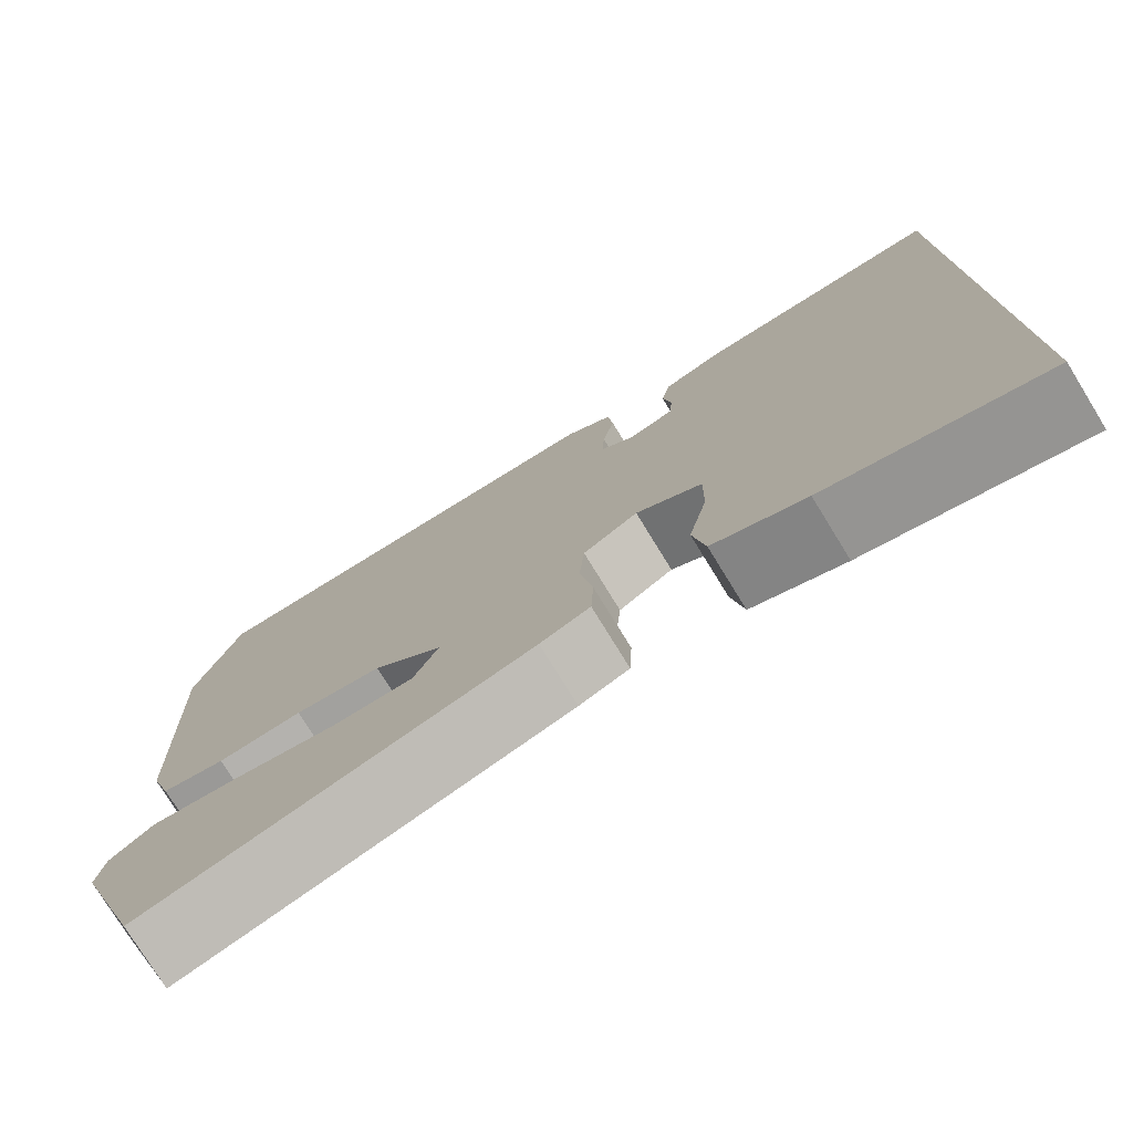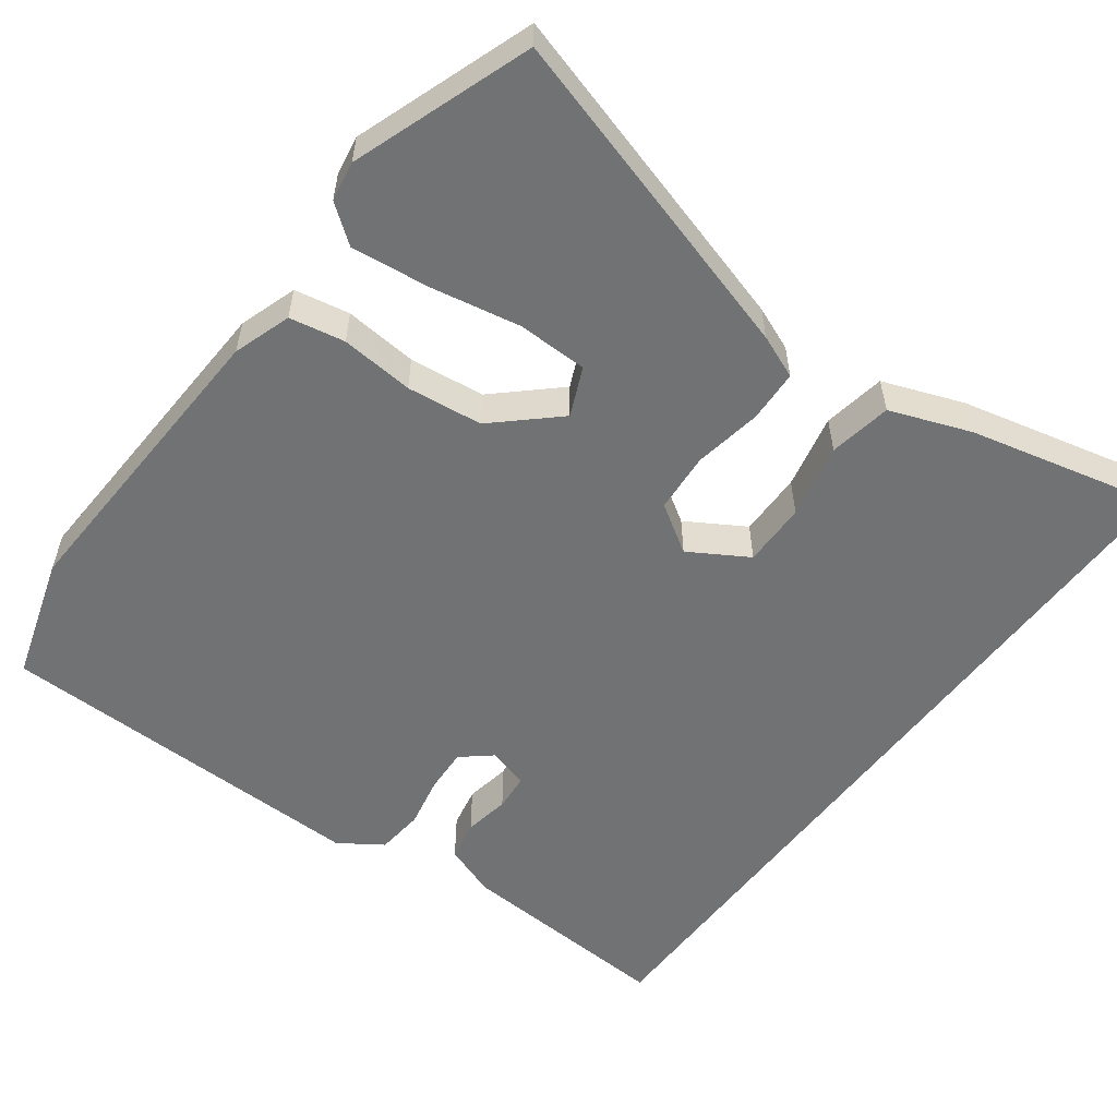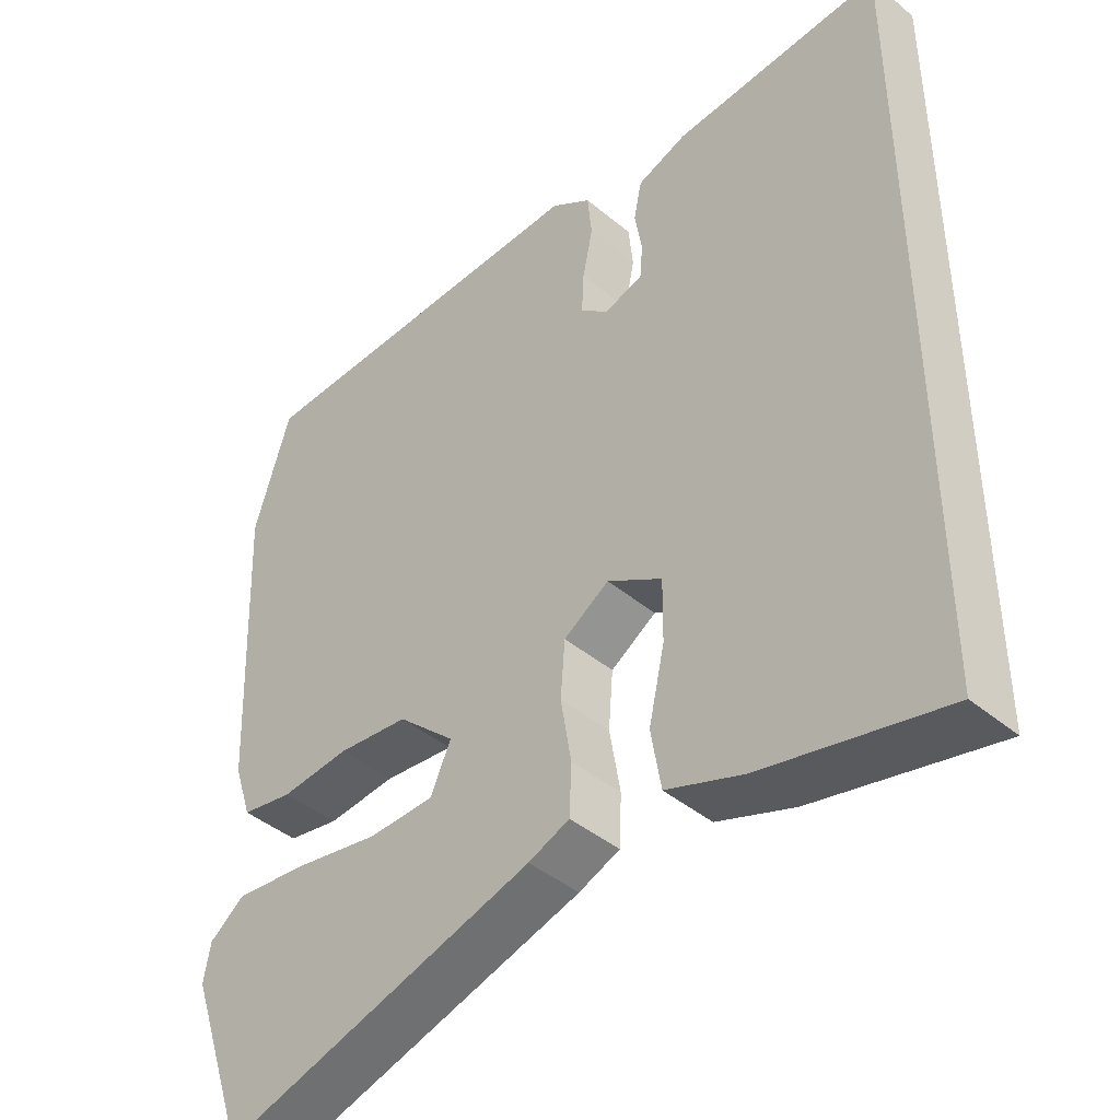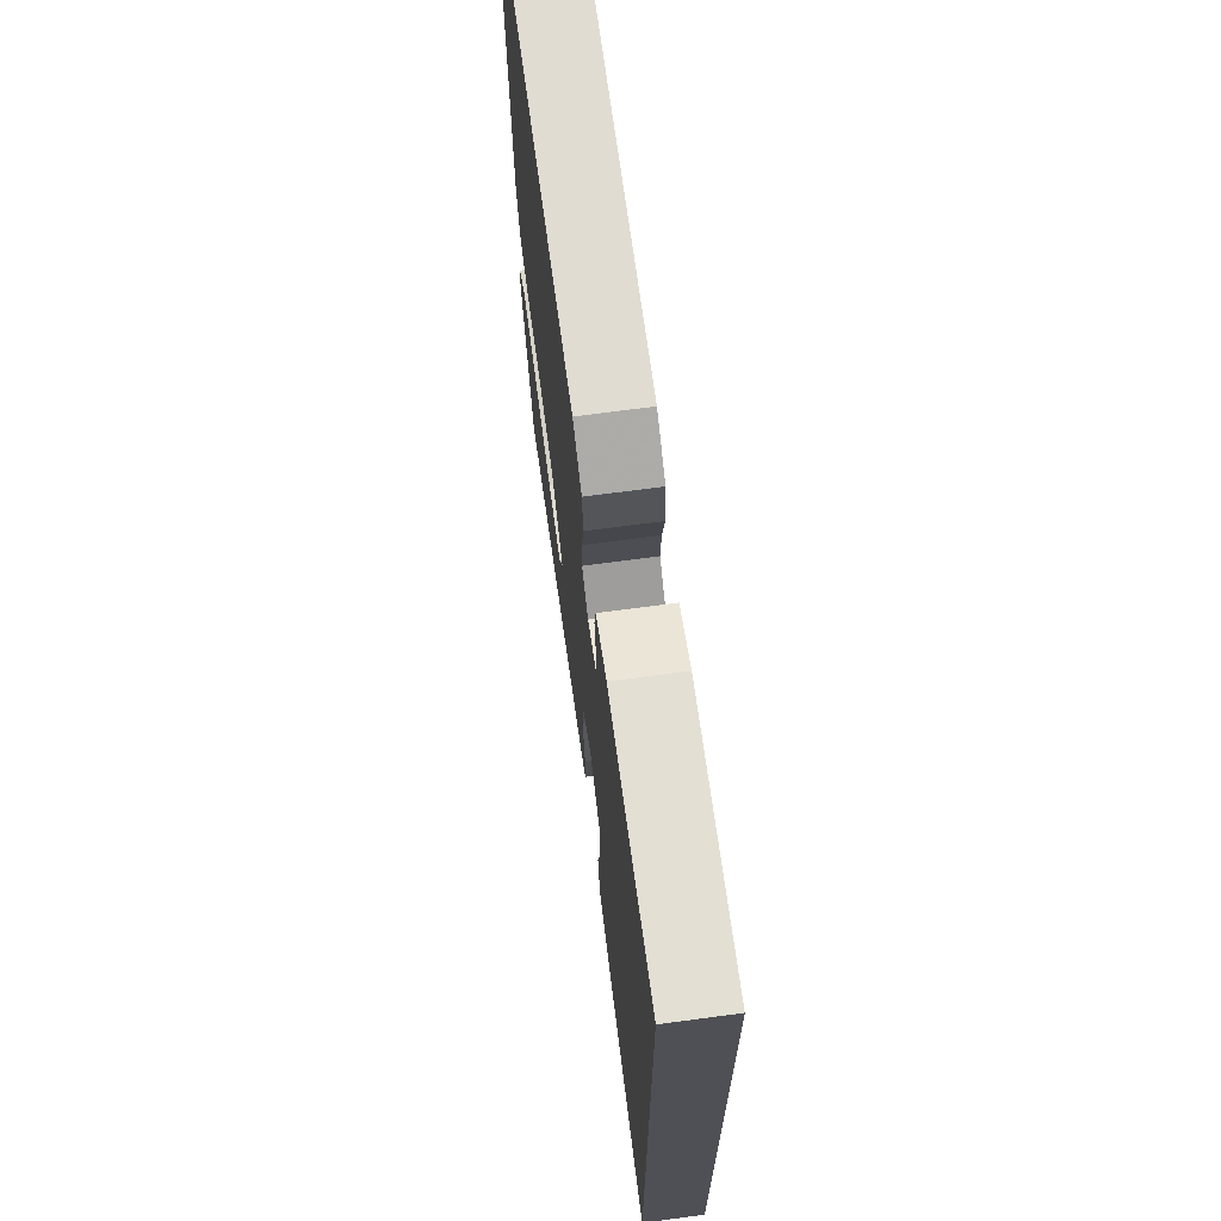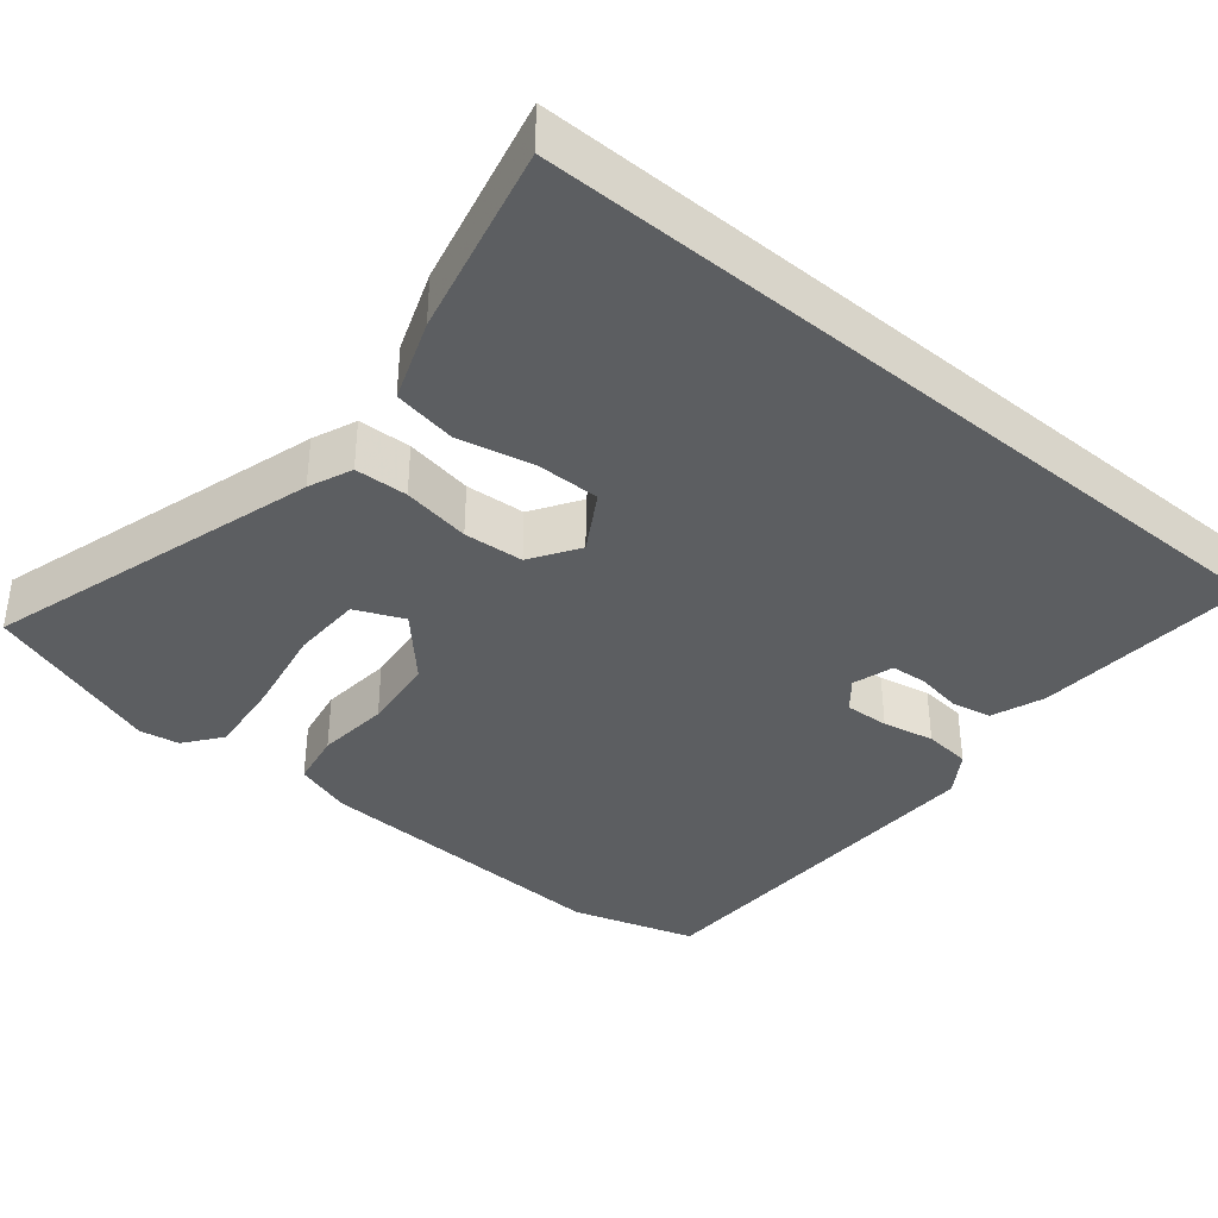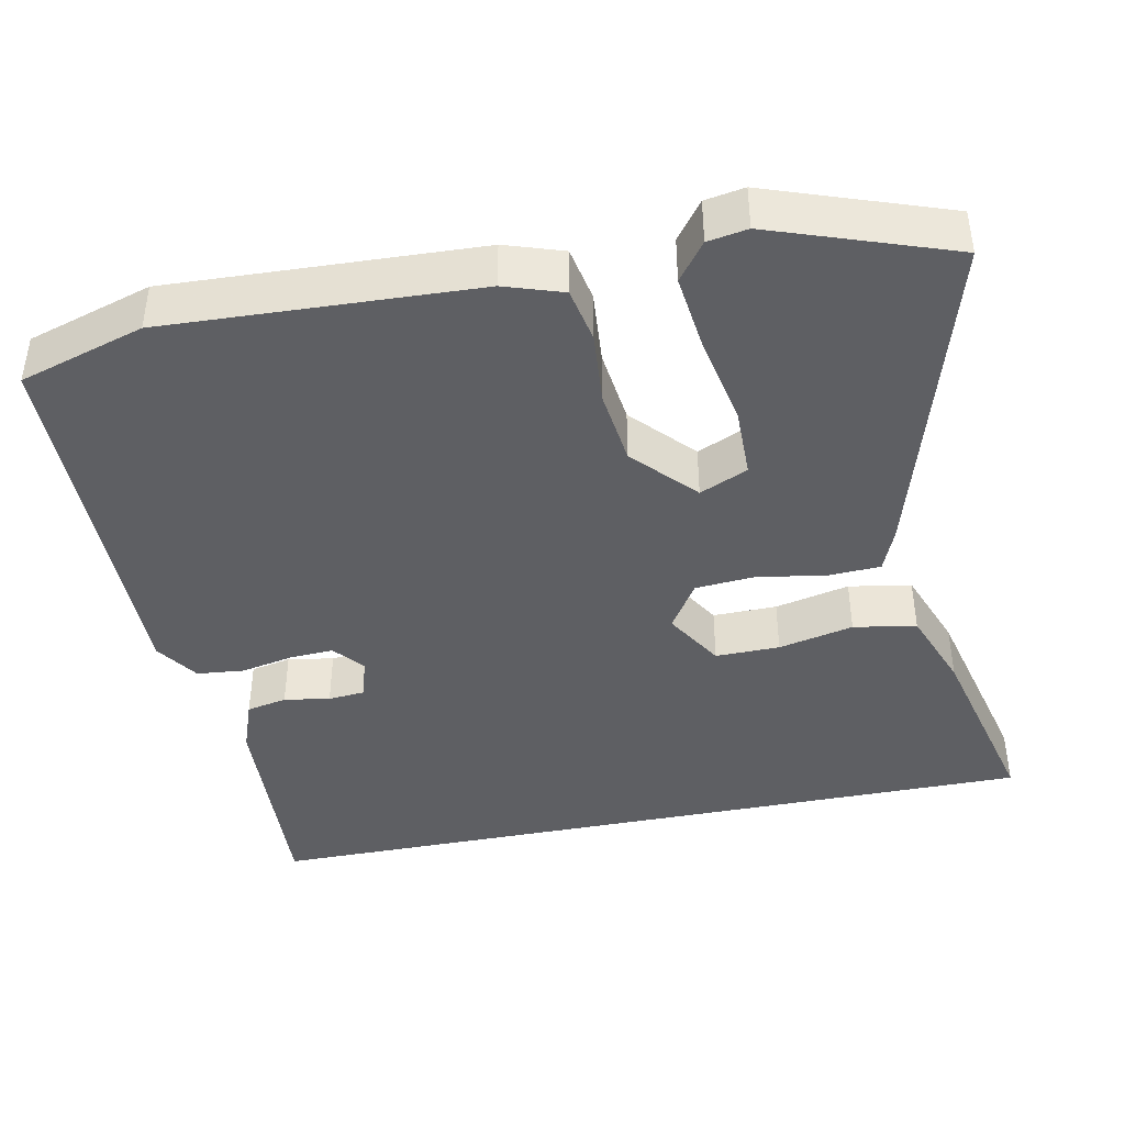
<metadata>
{"format":"obj","ext":"obj","renderer":"f3d","projection":"perspective","resolution":1024,"background":"white","views":[{"elev":-76.8,"azim":-148.4,"up":"+Z"},{"elev":-55.5,"azim":143.1,"up":"+Y"},{"elev":-42.9,"azim":-134.6,"up":"+Z"},{"elev":69.9,"azim":-97.6,"up":"+Z"},{"elev":-37.3,"azim":-130.0,"up":"+Y"},{"elev":-41.8,"azim":101.4,"up":"+Y"}]}
</metadata>
<code>
v 0.555 0.07 -0.344
v 0.473 0.07 -0.578
v 0.036 0.07 -0.452
v -0.021 0.07 -0.429
v -0.024 0.07 -0.36
v -0.009 0.07 -0.271
v -0.015 0.07 -0.193
v -0.078 0.07 -0.153
v -0.154 0.07 -0.199
v -0.153 0.07 -0.283
v -0.131 0.07 -0.381
v -0.145 0.07 -0.463
v -0.251 0.07 -0.503
v -0.5 0.07 -0.563
v -0.5 0.07 0.476
v -0.211 0.07 0.46
v -0.142 0.07 0.435
v -0.131 0.07 0.382
v -0.141 0.07 0.322
v -0.137 0.07 0.274
v -0.083 0.07 0.258
v -0.044 0.07 0.291
v -0.047 0.07 0.349
v -0.061 0.07 0.417
v -0.055 0.07 0.479
v 0.001 0.07 0.517
v 0.497 0.07 0.51
v 0.547 0.07 0.347
v 0.529 0.07 -0.058
v 0.504 0.07 -0.134
v 0.432 0.07 -0.148
v 0.336 0.07 -0.14
v 0.237 0.07 -0.152
v 0.157 0.07 -0.226
v 0.185 0.07 -0.289
v 0.277 0.07 -0.29
v 0.395 0.07 -0.267
v 0.497 0.07 -0.255
v 0.546 0.07 -0.292
v 0.555 0 -0.344
v 0.473 0 -0.578
v 0.036 0 -0.452
v -0.021 0 -0.429
v -0.024 0 -0.36
v -0.009 0 -0.271
v -0.015 0 -0.193
v -0.078 0 -0.153
v -0.154 0 -0.199
v -0.153 0 -0.283
v -0.131 0 -0.381
v -0.145 0 -0.463
v -0.251 0 -0.503
v -0.5 0 -0.563
v -0.5 0 0.476
v -0.211 0 0.46
v -0.142 0 0.435
v -0.131 0 0.382
v -0.141 0 0.322
v -0.137 0 0.274
v -0.083 0 0.258
v -0.044 0 0.291
v -0.047 0 0.349
v -0.061 0 0.417
v -0.055 0 0.479
v 0.001 0 0.517
v 0.497 0 0.51
v 0.547 0 0.347
v 0.529 0 -0.058
v 0.504 0 -0.134
v 0.432 0 -0.148
v 0.336 0 -0.14
v 0.237 0 -0.152
v 0.157 0 -0.226
v 0.185 0 -0.289
v 0.277 0 -0.29
v 0.395 0 -0.267
v 0.497 0 -0.255
v 0.546 0 -0.292
f 36 37 38 39
f 36 39 1 2
f 35 36 2 3
f 34 35 3 4
f 29 30 31 32
f 29 32 33
f 28 29 33
f 27 28 33 34
f 23 24 25 26
f 22 23 26 27
f 21 22 27 34
f 16 17 18 19
f 16 19 20
f 15 16 20
f 14 15 20
f 10 11 12 13
f 9 10 13 14
f 34 4 5 6
f 34 6 7
f 21 34 7 8
f 9 14 20 21
f 8 9 21
f 78 77 76 75
f 41 40 78 75
f 42 41 75 74
f 43 42 74 73
f 71 70 69 68
f 72 71 68
f 72 68 67
f 73 72 67 66
f 65 64 63 62
f 66 65 62 61
f 73 66 61 60
f 58 57 56 55
f 59 58 55
f 59 55 54
f 59 54 53
f 52 51 50 49
f 53 52 49 48
f 45 44 43 73
f 46 45 73
f 47 46 73 60
f 60 59 53 48
f 60 48 47
f 1 40 41 2
f 2 41 42 3
f 3 42 43 4
f 4 43 44 5
f 5 44 45 6
f 6 45 46 7
f 7 46 47 8
f 8 47 48 9
f 9 48 49 10
f 10 49 50 11
f 11 50 51 12
f 12 51 52 13
f 13 52 53 14
f 14 53 54 15
f 15 54 55 16
f 16 55 56 17
f 17 56 57 18
f 18 57 58 19
f 19 58 59 20
f 20 59 60 21
f 21 60 61 22
f 22 61 62 23
f 23 62 63 24
f 24 63 64 25
f 25 64 65 26
f 26 65 66 27
f 27 66 67 28
f 28 67 68 29
f 29 68 69 30
f 30 69 70 31
f 31 70 71 32
f 32 71 72 33
f 33 72 73 34
f 34 73 74 35
f 35 74 75 36
f 36 75 76 37
f 37 76 77 38
f 38 77 78 39
f 39 78 40 1

</code>
